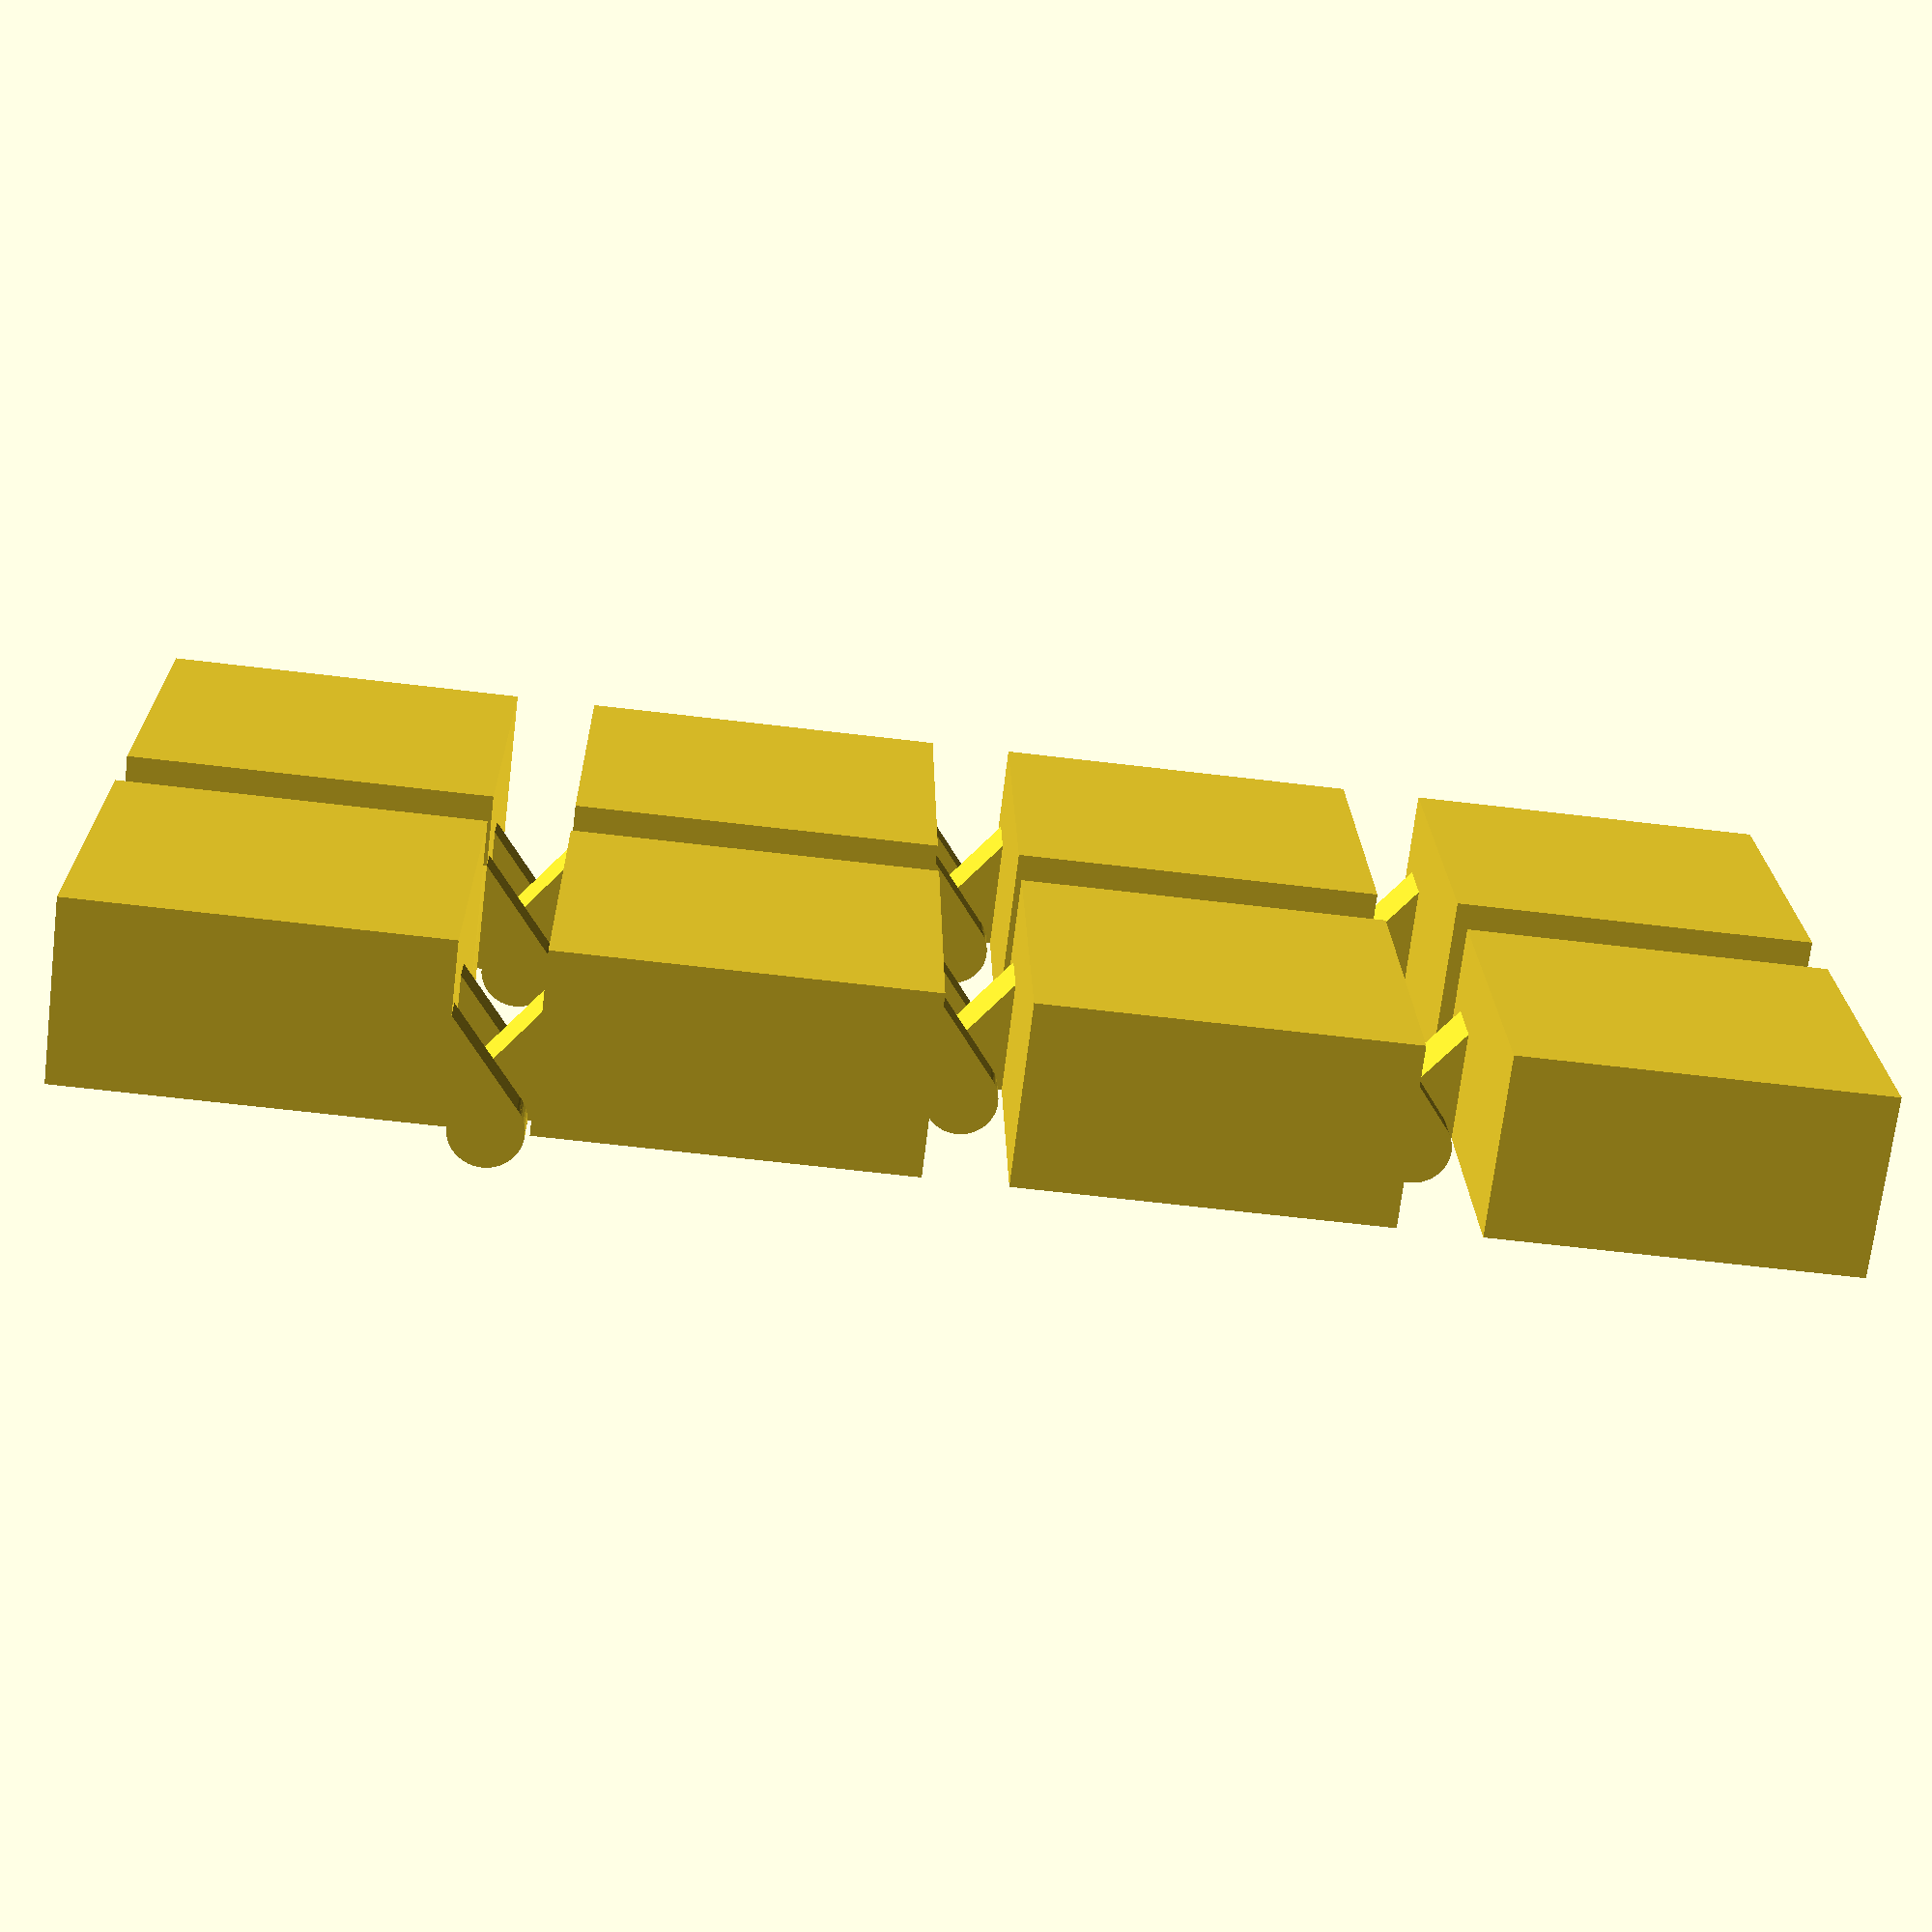
<openscad>
boxes = 8; // [2,4,8,16]
box_width = 40;
box_height = 20;
box_thickness = 1;
joint_radius = 4;
joint_width = 15;
spacing = 0.5;

// A joint base without a convex or concave.
// Parameters: 
//     radius - the radius  of the circle on the joint
//     width - the width of the joint
//     spacing - a small space between parts to avoid overlaping while printing.
module joint_base(radius, width, spacing) {
    $fn = 48;
	linear_extrude(width) union() {
		circle(radius);
		polygon(points = [
				[-radius * 3 / sqrt(13), radius * 2 / sqrt(13)], 
				[radius + spacing, 3 * radius], 
				[radius + spacing, 0],
				[radius, 0]
			]
		);
	}
}

// A convex for creating a joint
// Parameters: 
//     radius - the radius  of the convex
//     spacing - a small space between parts to avoid overlaping while printing.
module convex(radius, spacing) {
    $fn = 48;
    inner_radius = radius - spacing * 1.414;

	linear_extrude(inner_radius * 0.75 + spacing , scale = 1 / 4) 
	    circle(inner_radius);
}

// A joint with a convex.
// Parameters: 
//     radius - the radius  of the circle on the joint
//     width - the width of the joint
//     spacing - a small space between parts to avoid overlaping while printing.
module joint_convex(radius, width, spacing) {
    joint_base(radius, width, spacing);
	translate([0, 0, width]) 
	    convex(radius - radius / 3, spacing);
    mirror([0, 0, 1]) 
	    convex(radius - radius / 3, spacing);
}

// A concave for creating a joint
// Parameters: 
//     radius - the radius  of the concave
module concave(radius) {
    $fn = 48;
	linear_extrude(radius * 0.75 , scale = 1 / 4) 
	    circle(radius);
}

// concave_convex demo
// Parameters: 
//     radius - the radius  of the convex and the concave
//     spacing - a small space between parts to avoid overlaping while printing.
module concave_convex(radius, spacing) {
    $fn = 48;
	inner_radius = radius - spacing * 1.414;
	
	linear_extrude(radius * 0.75 , scale = 1 / 4) 
	    circle(radius);

	translate([0, 0, -spacing]) 
	    linear_extrude(inner_radius * 0.75 + spacing , scale = 1 / 4)
    		circle(inner_radius);
}

// A joint with a concave.
// Parameters: 
//     radius - the radius  of the circle on the joint
//     width - the width of the joint
//     spacing - a small space between parts to avoid overlaping while printing.
module joint_concave(radius, width, spacing) {
	difference() {
	    joint_base(radius, width, spacing);
	    concave(radius - radius / 3);
	}
}

// A joint between boxes.
// Parameters: 
//     radius - the radius  of the circle on the joint
//     width - the total width of the joint
//     spacing - a small space between parts to avoid overlaping while printing.
module joint(radius, width, spacing) {
    width_convex = width / 2;
	width_concave = width / 4;
	
    rotate([-90, 0, 0]) translate([0, 0, -width_concave]) union() {
		joint_convex(radius, width_convex, spacing);
		
		mirror([1, 0, 0]) union() {
			translate([0, 0, width_convex + spacing]) 
			    joint_concave(radius, width_concave, spacing);
				
			translate([0, 0, -spacing]) mirror([0, 0, 1]) 
			    joint_concave(radius, width_concave, spacing);
		}
	}
}


// a box for a magic_box
// Parameters: 
//     width - the width of the box.
//     height - the height of the box.
//     thickness - the thickness of the box.
module box(width, height, thickness) {
    difference() {
        cube([width, width, height]);
		translate([thickness, thickness, thickness]) 
		    cube([
			    width - 2 * thickness, 
				width - 2 * thickness, 
				height
			]);
	}
}

// 2x1 magic boxes.
// Parameters: 
//     box_data - [box_width, box_height, box_thickness]
//     joint_data - [joint_radius, joint_width]
//     spacing - a small space between parts to avoid overlaping while printing.
module magic_box_2x1(box_data, joint_data, spacing) {
	box_width = box_data[0];
	box_height = box_data[1];
	box_thickness = box_data[2];
	joint_radius = joint_data[0];
	joint_width = joint_data[1];

	box(box_width, box_height, box_thickness);
	
	translate([box_width + joint_radius + spacing, box_width / 2, box_height]) 
	    joint(joint_radius, joint_width, spacing);
	
	translate([box_width + joint_radius * 2 + spacing * 2, 0, 0])
	    box(box_width, box_height, box_thickness);
}

// determine the dimension for magic boxes
// Parameters:
//     boxes - total boxes
function box_dim(boxes) = 
    boxes == 2 ? [2, 1] : (
	    boxes == 4 ? [2, 2] : (
		    boxes == 8 ? [4, 2] : [4, 4]
		)
	);

// create magic_boxes.
// Parameters:
//     boxes - total boxes
//     box_data - [box_width, box_height, box_thickness]
//     joint_data - [joint_radius, joint_width]
//     spacing - a small space between parts to avoid overlaping while printing.
module magic_boxes(boxes, box_data, joint_data, spacing) {
    dim = box_dim(boxes);
    boxes_x = dim[0];
    boxes_y = dim[1];
	
    if((boxes_x + boxes_y) == 3) {
	    magic_box_2x1(
		    box_data, 
			[joint_radius, joint_width], 
			0.5
		);
	} else {
	    box_width = box_data[0];
	    box_height = box_data[1];
	    box_thickness = box_data[2];
	    // boxes
		for(x = [0 : boxes_x - 1]) {
			bj_step = (spacing + joint_radius) * 2 + box_width;
			
			for(y = [0 : boxes_y - 1]) {
				translate([x * bj_step, y * bj_step, 0]) 
					box(box_width, box_height, box_thickness);
			}
		}

		// x joints 
		for(x = [1 : boxes_x - 1]) {    
			for(y = [1 : boxes_y]) {
			    offset_x = x * (box_width + spacing + joint_radius) + 
				          (joint_radius + spacing) * (x - 1);
				
				offset_y = joint_width / 2 + spacing + 
				           (joint_radius * 2 + spacing * 2 + box_width) * (y - 1) + 
						   (x == 1 ? box_width - joint_width - spacing * 2 : 0);
				
				translate([offset_x, offset_y, box_height]) 
					joint(joint_radius, joint_width, spacing);
			}
		}

		// y joints
		for(y = [0 : boxes_y - 2]) {    
			for(x = [0 : boxes_x - 1]) {
			    offset_x = joint_width / 2 + spacing + 
				           (box_width + joint_radius * 2 + spacing * 2) * x + 
						   (y == 0 ? box_width - joint_width - spacing * 2 : 0);
				
				offset_y = box_width + spacing + joint_radius + 
				           (spacing * 2 + joint_radius * 2 + box_width) * y;
				
				translate([offset_x, offset_y, box_height]) 
					rotate(90) 
					    joint(joint_radius, joint_width, spacing);		
			}
		}
	}
}

magic_boxes(
    boxes, 
	[box_width, box_height, box_thickness], 
	[joint_radius, joint_width], 
	0.5
);




</openscad>
<views>
elev=251.1 azim=1.2 roll=7.0 proj=p view=wireframe
</views>
